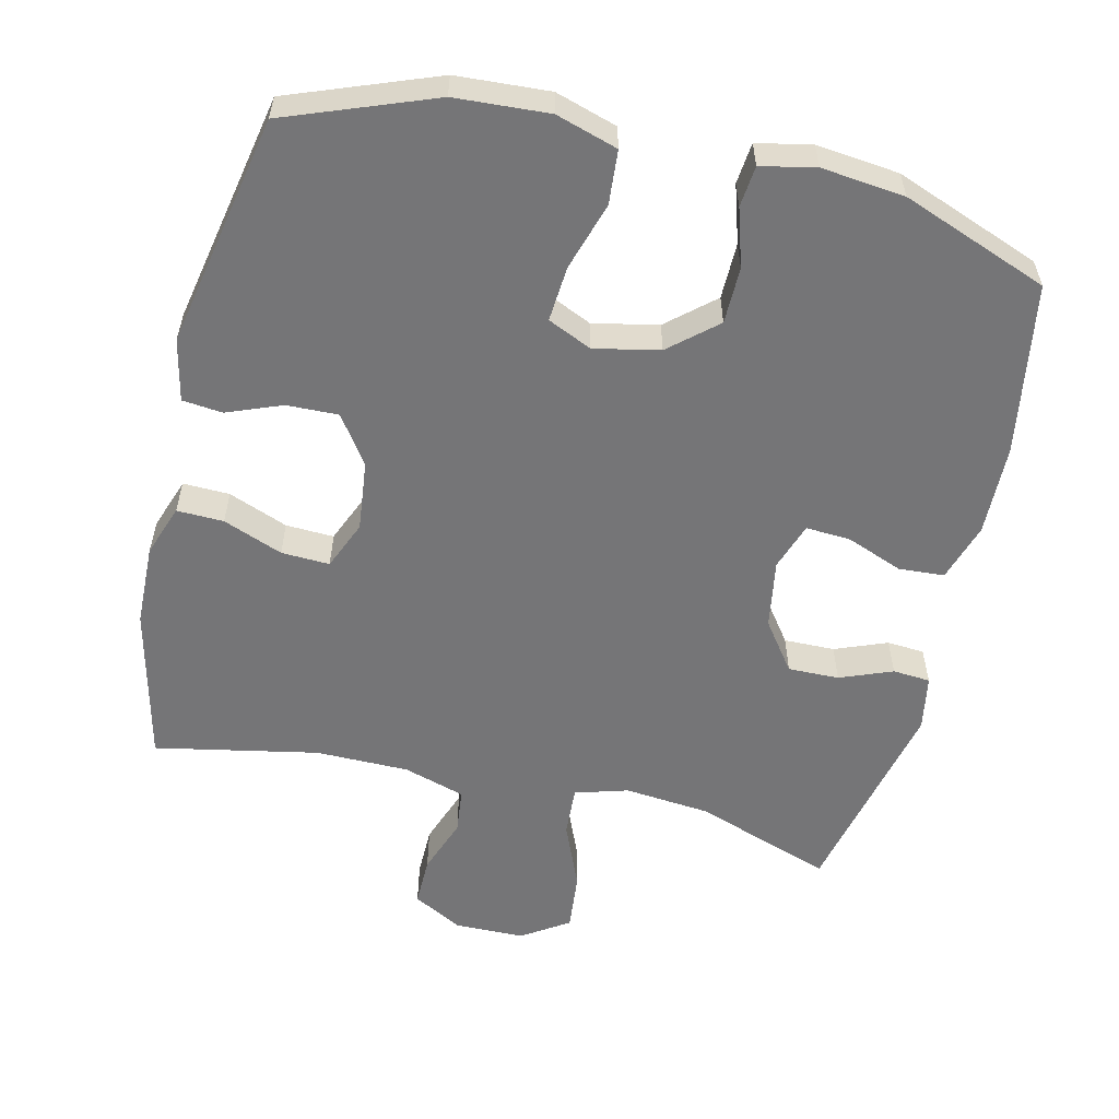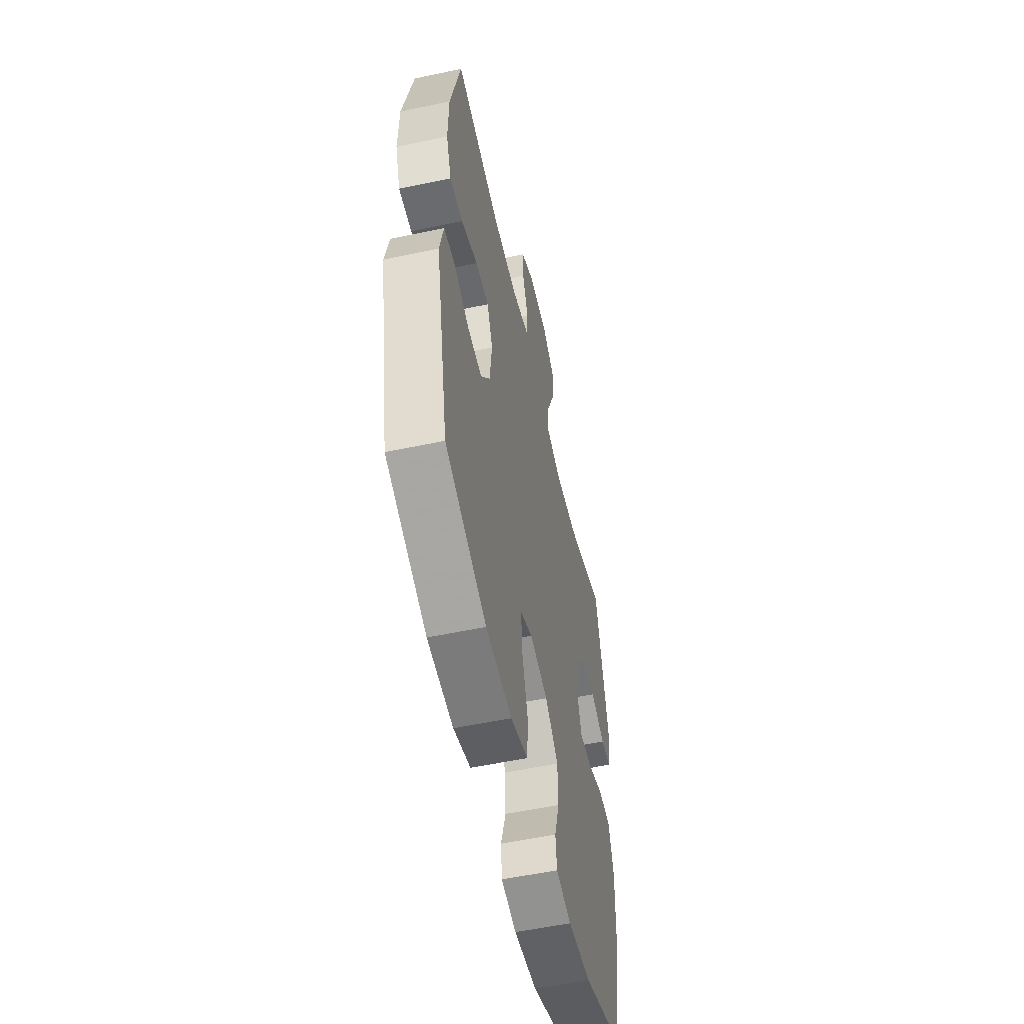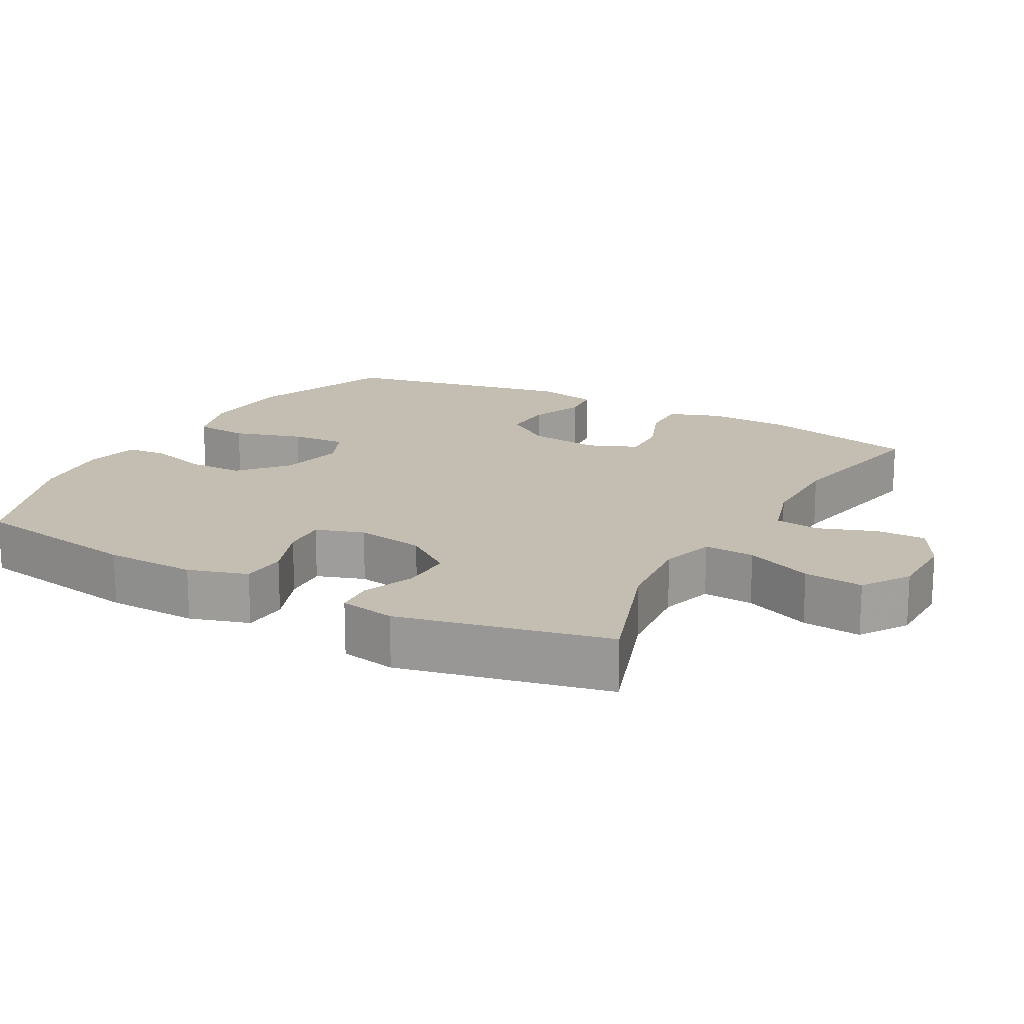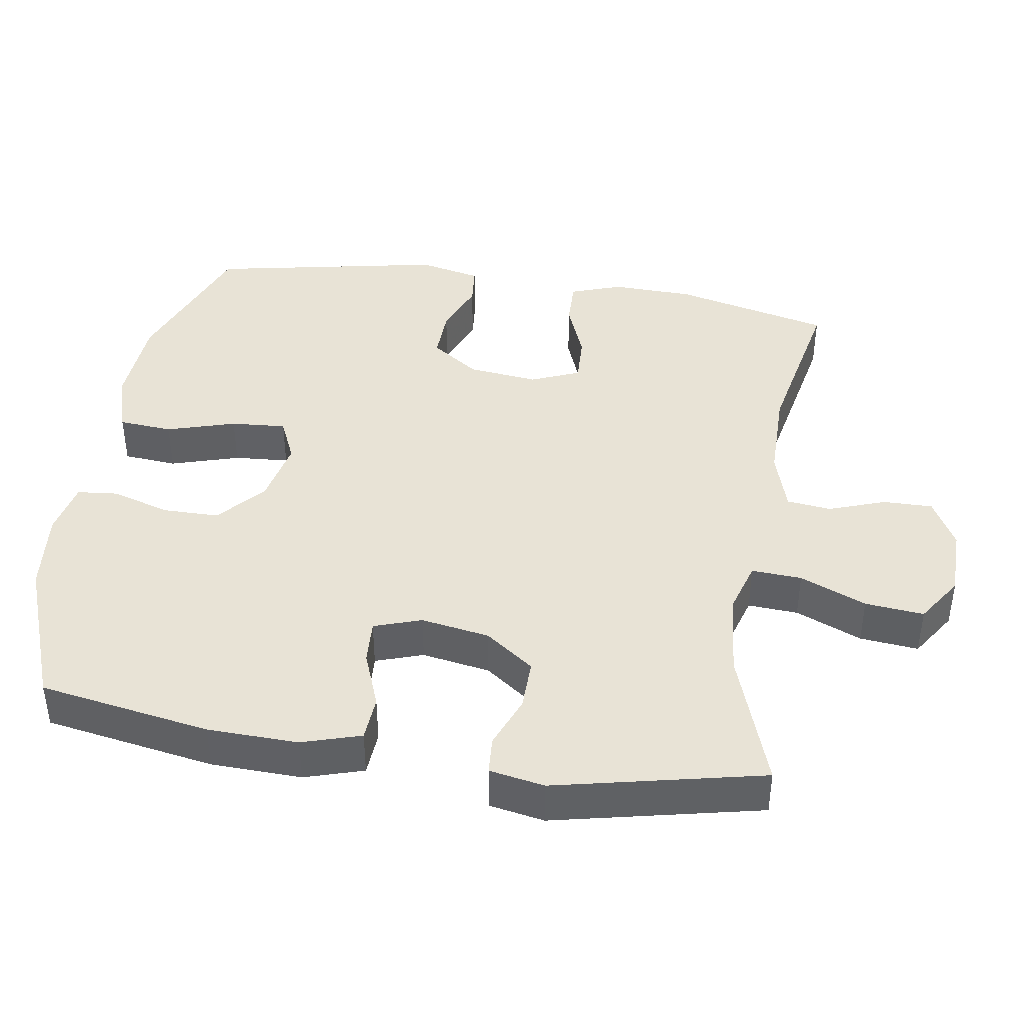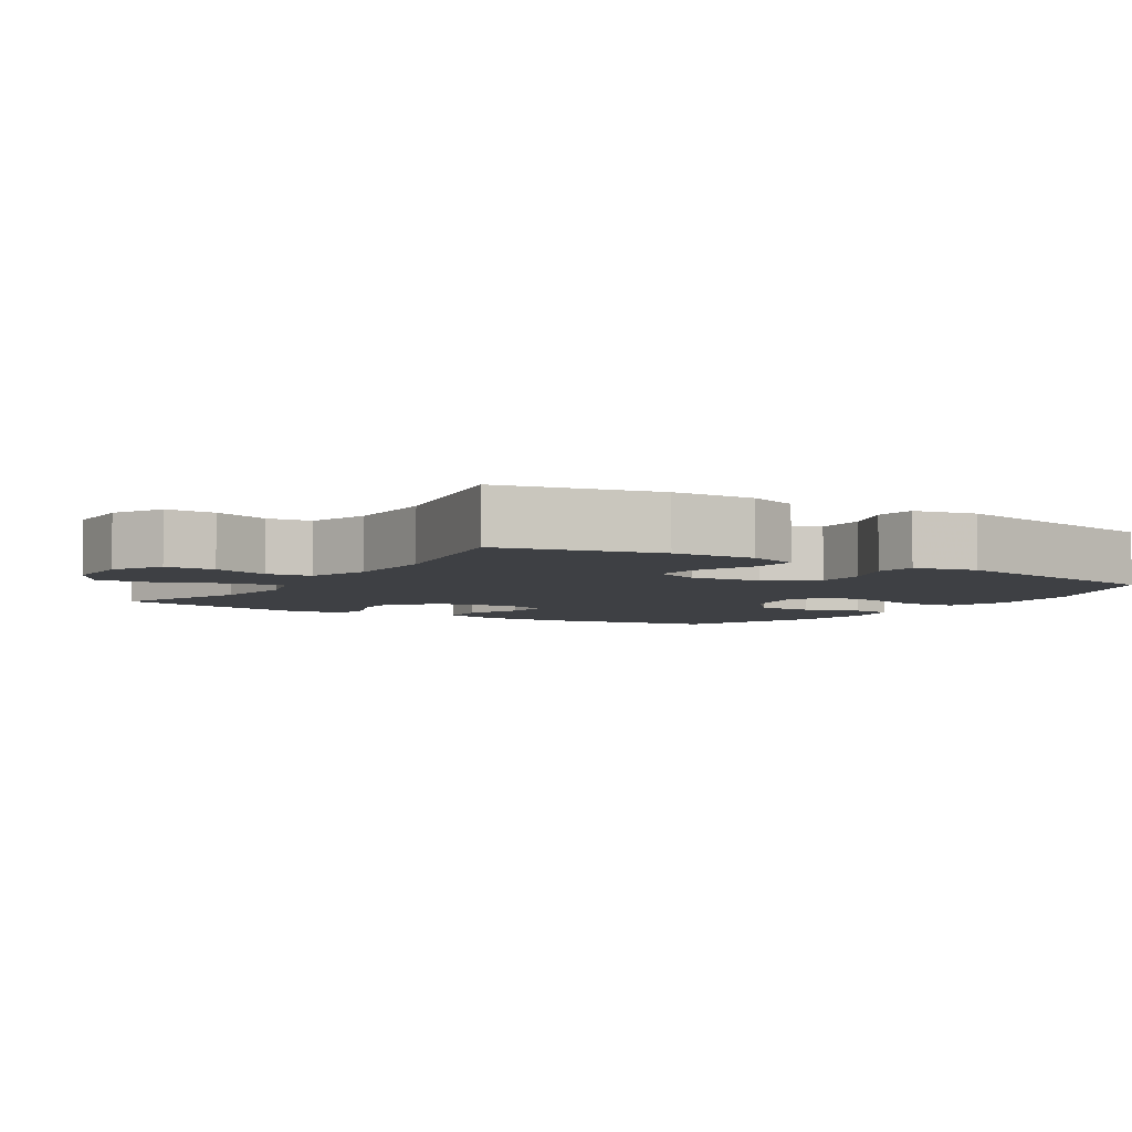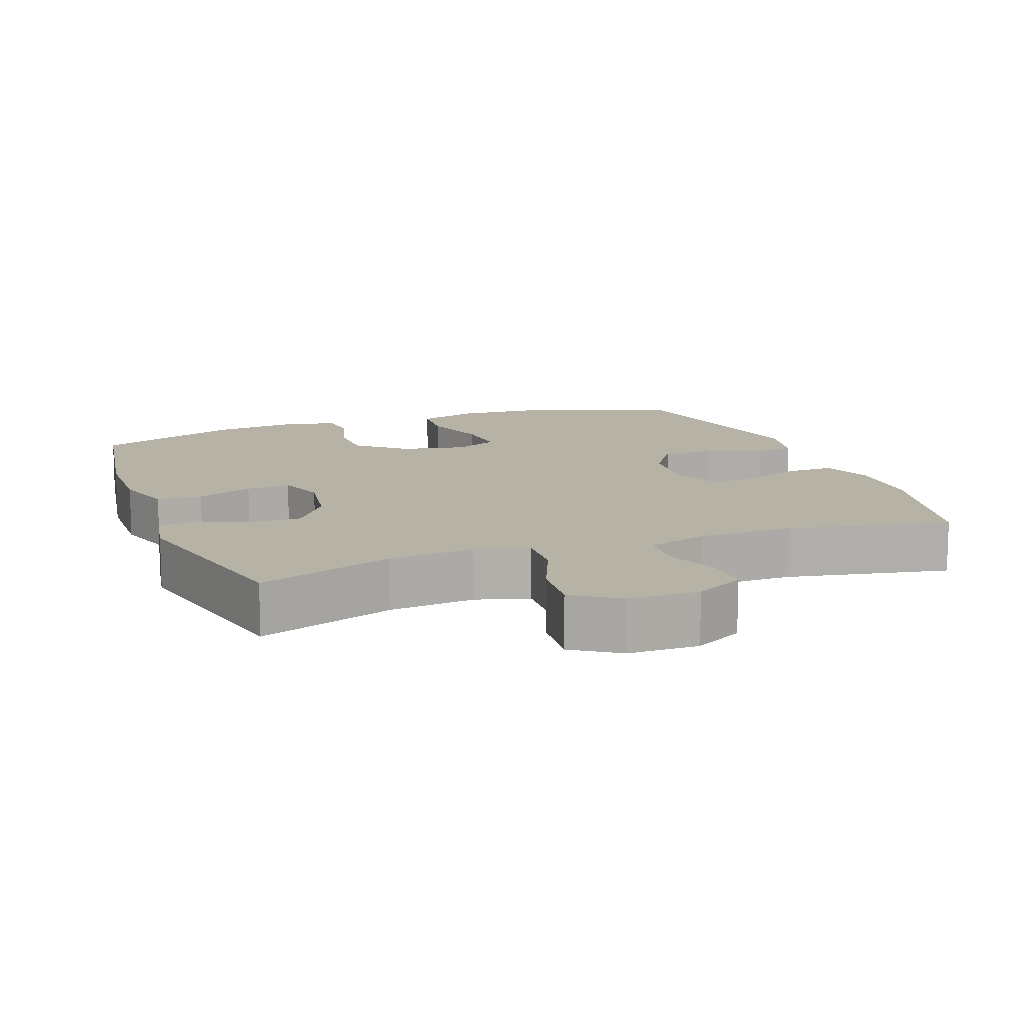
<metadata>
{"format":"obj","ext":"obj","renderer":"f3d","projection":"perspective","resolution":1024,"background":"white","views":[{"elev":-56.6,"azim":166.8,"up":"+Y"},{"elev":-55.1,"azim":102.6,"up":"+Z"},{"elev":17.2,"azim":-61.0,"up":"+Y"},{"elev":41.6,"azim":-80.8,"up":"+Y"},{"elev":-4.9,"azim":57.6,"up":"+Y"},{"elev":12.4,"azim":-20.4,"up":"+Y"}]}
</metadata>
<code>
v 0.5 0.07 0.5
v 0.552 0.07 0.279
v 0.555 0.07 0.163
v 0.529 0.07 0.09
v 0.463 0.07 0.092
v 0.379 0.07 0.125
v 0.311 0.07 0.128
v 0.282 0.07 0.059
v 0.293 0.07 -0.04
v 0.34 0.07 -0.108
v 0.413 0.07 -0.106
v 0.49 0.07 -0.076
v 0.547 0.07 -0.082
v 0.566 0.07 -0.17
v 0.5 0.07 -0.5
v 0.292 0.07 -0.578
v 0.16 0.07 -0.586
v 0.073 0.07 -0.559
v 0.067 0.07 -0.483
v 0.097 0.07 -0.386
v 0.103 0.07 -0.308
v 0.041 0.07 -0.28
v -0.051 0.07 -0.299
v -0.117 0.07 -0.356
v -0.118 0.07 -0.436
v -0.093 0.07 -0.518
v -0.099 0.07 -0.576
v -0.176 0.07 -0.592
v -0.293 0.07 -0.579
v -0.5 0.07 -0.5
v -0.54 0.07 -0.258
v -0.543 0.07 -0.13
v -0.517 0.07 -0.047
v -0.453 0.07 -0.043
v -0.373 0.07 -0.074
v -0.31 0.07 -0.078
v -0.287 0.07 -0.011
v -0.303 0.07 0.086
v -0.353 0.07 0.155
v -0.425 0.07 0.154
v -0.499 0.07 0.125
v -0.552 0.07 0.129
v -0.566 0.07 0.207
v -0.5 0.07 0.5
v -0.306 0.07 0.432
v -0.185 0.07 0.42
v -0.11 0.07 0.442
v -0.114 0.07 0.513
v -0.153 0.07 0.607
v -0.161 0.07 0.69
v -0.095 0.07 0.733
v 0.004 0.07 0.734
v 0.074 0.07 0.696
v 0.073 0.07 0.626
v 0.044 0.07 0.546
v 0.051 0.07 0.483
v 0.138 0.07 0.456
v 0.27 0.07 0.455
v 0.5 0 0.5
v 0.552 0 0.279
v 0.555 0 0.163
v 0.529 0 0.09
v 0.463 0 0.092
v 0.379 0 0.125
v 0.311 0 0.128
v 0.282 0 0.059
v 0.293 0 -0.04
v 0.34 0 -0.108
v 0.413 0 -0.106
v 0.49 0 -0.076
v 0.547 0 -0.082
v 0.566 0 -0.17
v 0.5 0 -0.5
v 0.292 0 -0.578
v 0.16 0 -0.586
v 0.073 0 -0.559
v 0.067 0 -0.483
v 0.097 0 -0.386
v 0.103 0 -0.308
v 0.041 0 -0.28
v -0.051 0 -0.299
v -0.117 0 -0.356
v -0.118 0 -0.436
v -0.093 0 -0.518
v -0.099 0 -0.576
v -0.176 0 -0.592
v -0.293 0 -0.579
v -0.5 0 -0.5
v -0.54 0 -0.258
v -0.543 0 -0.13
v -0.517 0 -0.047
v -0.453 0 -0.043
v -0.373 0 -0.074
v -0.31 0 -0.078
v -0.287 0 -0.011
v -0.303 0 0.086
v -0.353 0 0.155
v -0.425 0 0.154
v -0.499 0 0.125
v -0.552 0 0.129
v -0.566 0 0.207
v -0.5 0 0.5
v -0.306 0 0.432
v -0.185 0 0.42
v -0.11 0 0.442
v -0.114 0 0.513
v -0.153 0 0.607
v -0.161 0 0.69
v -0.095 0 0.733
v 0.004 0 0.734
v 0.074 0 0.696
v 0.073 0 0.626
v 0.044 0 0.546
v 0.051 0 0.483
v 0.138 0 0.456
v 0.27 0 0.455
f 52 53 54 55
f 52 55 56
f 51 52 56
f 48 49 50 51
f 47 48 51 56
f 46 47 56 57
f 42 43 44 45
f 40 41 42 45
f 39 40 45 46
f 38 39 46 57
f 32 33 34 35
f 32 35 36
f 31 32 36
f 30 31 36
f 29 30 36
f 28 29 36 37
f 25 26 27 28
f 24 25 28 37
f 17 18 19 20
f 17 20 21
f 16 17 21
f 15 16 21
f 14 15 21
f 11 12 13 14
f 10 11 14 21
f 9 10 21 22
f 3 4 5 6
f 3 6 7
f 58 1 2 3
f 58 3 7
f 57 58 7 8
f 23 24 37 38
f 22 23 38 57
f 8 9 22 57
f 113 112 111 110
f 114 113 110
f 114 110 109
f 109 108 107 106
f 114 109 106 105
f 115 114 105 104
f 103 102 101 100
f 103 100 99 98
f 104 103 98 97
f 115 104 97 96
f 93 92 91 90
f 94 93 90
f 94 90 89
f 94 89 88
f 94 88 87
f 95 94 87 86
f 86 85 84 83
f 95 86 83 82
f 78 77 76 75
f 79 78 75
f 79 75 74
f 79 74 73
f 79 73 72
f 72 71 70 69
f 79 72 69 68
f 80 79 68 67
f 64 63 62 61
f 65 64 61
f 61 60 59 116
f 65 61 116
f 66 65 116 115
f 96 95 82 81
f 115 96 81 80
f 115 80 67 66
f 1 59 60 2
f 2 60 61 3
f 3 61 62 4
f 4 62 63 5
f 5 63 64 6
f 6 64 65 7
f 7 65 66 8
f 8 66 67 9
f 9 67 68 10
f 10 68 69 11
f 11 69 70 12
f 12 70 71 13
f 13 71 72 14
f 14 72 73 15
f 15 73 74 16
f 16 74 75 17
f 17 75 76 18
f 18 76 77 19
f 19 77 78 20
f 20 78 79 21
f 21 79 80 22
f 22 80 81 23
f 23 81 82 24
f 24 82 83 25
f 25 83 84 26
f 26 84 85 27
f 27 85 86 28
f 28 86 87 29
f 29 87 88 30
f 30 88 89 31
f 31 89 90 32
f 32 90 91 33
f 33 91 92 34
f 34 92 93 35
f 35 93 94 36
f 36 94 95 37
f 37 95 96 38
f 38 96 97 39
f 39 97 98 40
f 40 98 99 41
f 41 99 100 42
f 42 100 101 43
f 43 101 102 44
f 44 102 103 45
f 45 103 104 46
f 46 104 105 47
f 47 105 106 48
f 48 106 107 49
f 49 107 108 50
f 50 108 109 51
f 51 109 110 52
f 52 110 111 53
f 53 111 112 54
f 54 112 113 55
f 55 113 114 56
f 56 114 115 57
f 57 115 116 58
f 58 116 59 1

</code>
